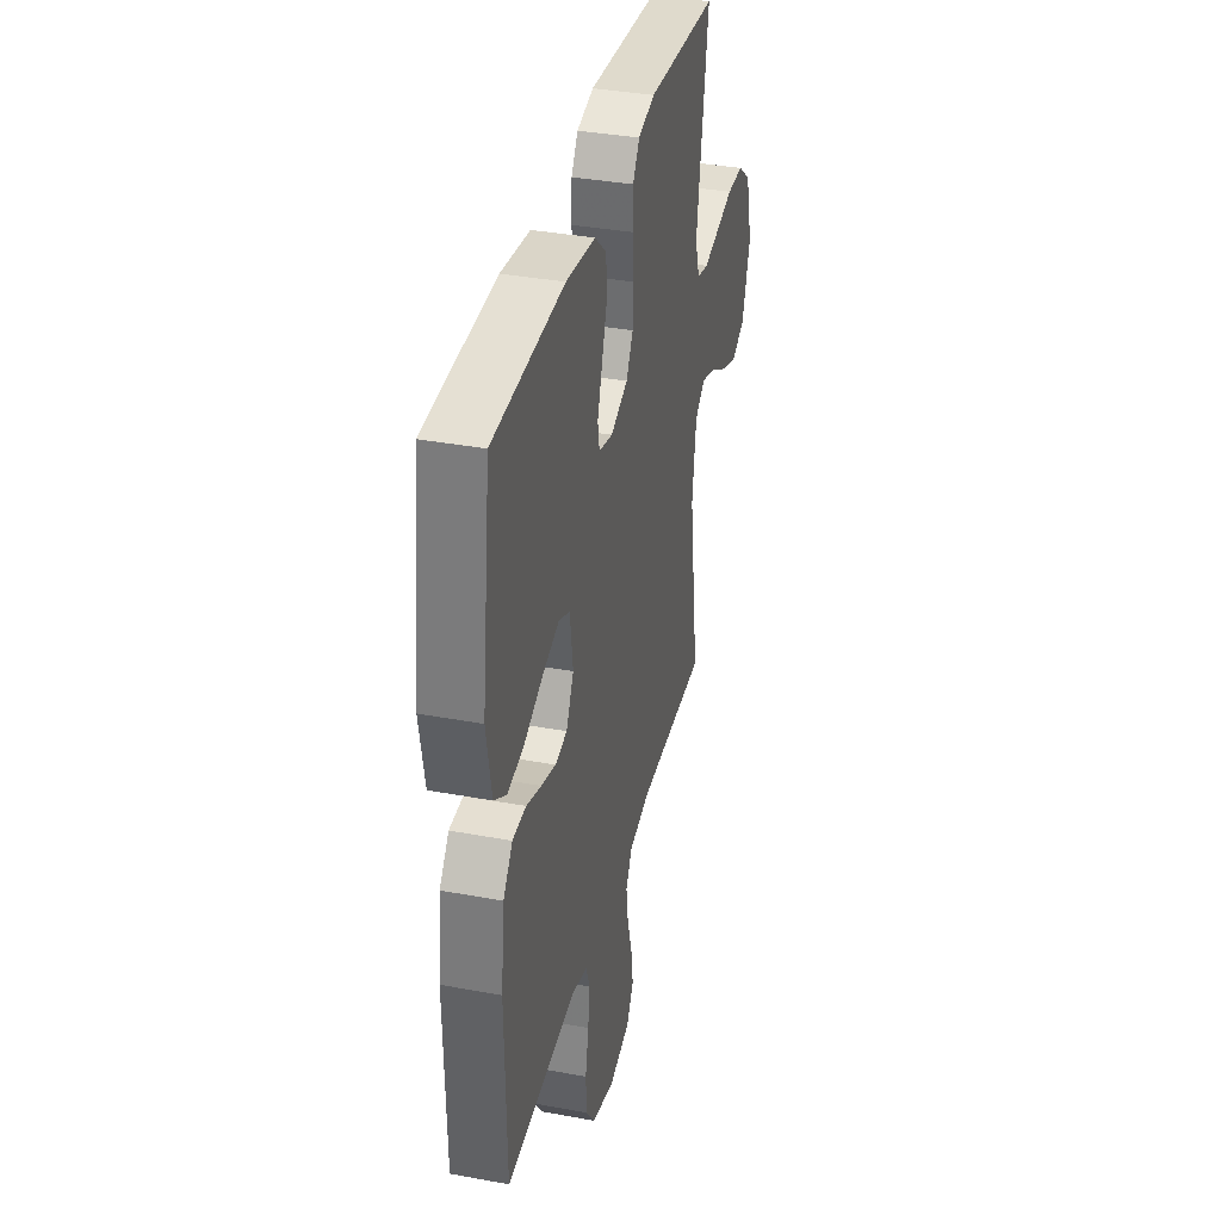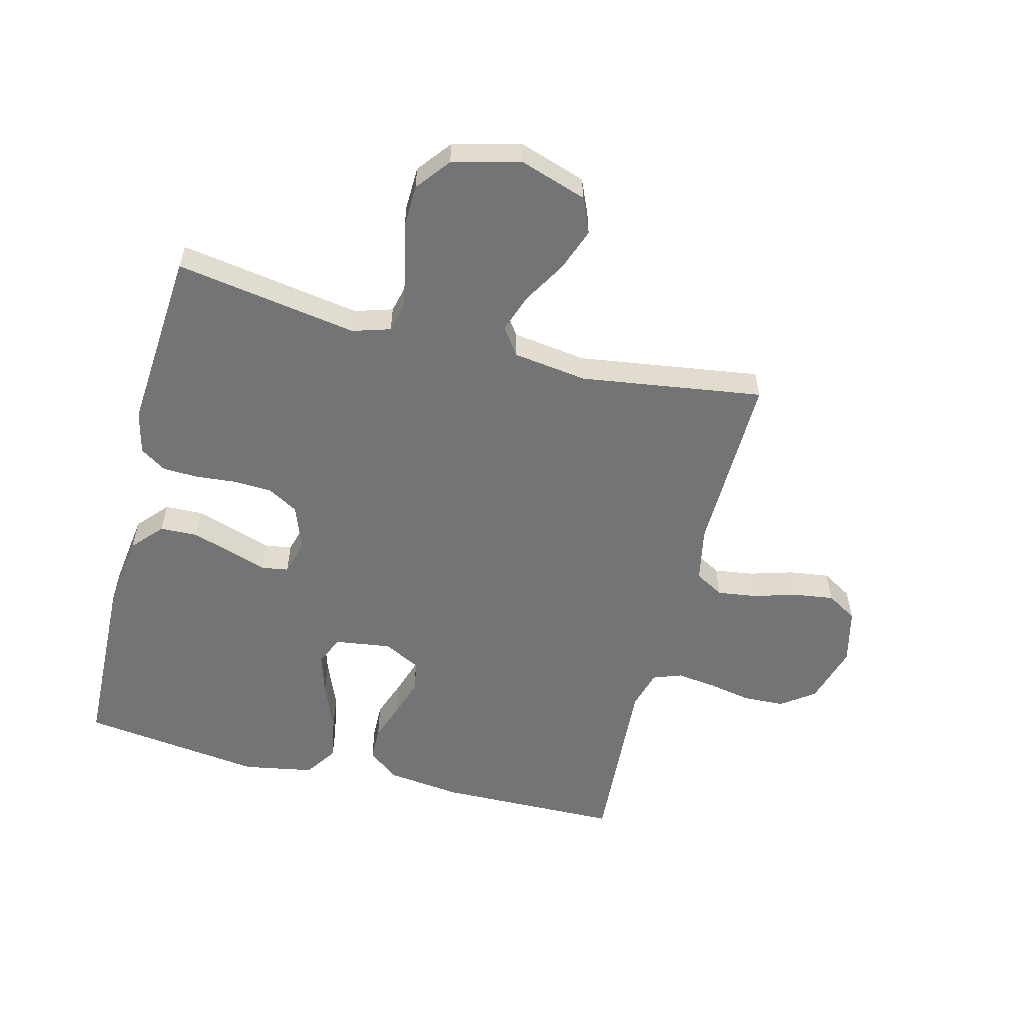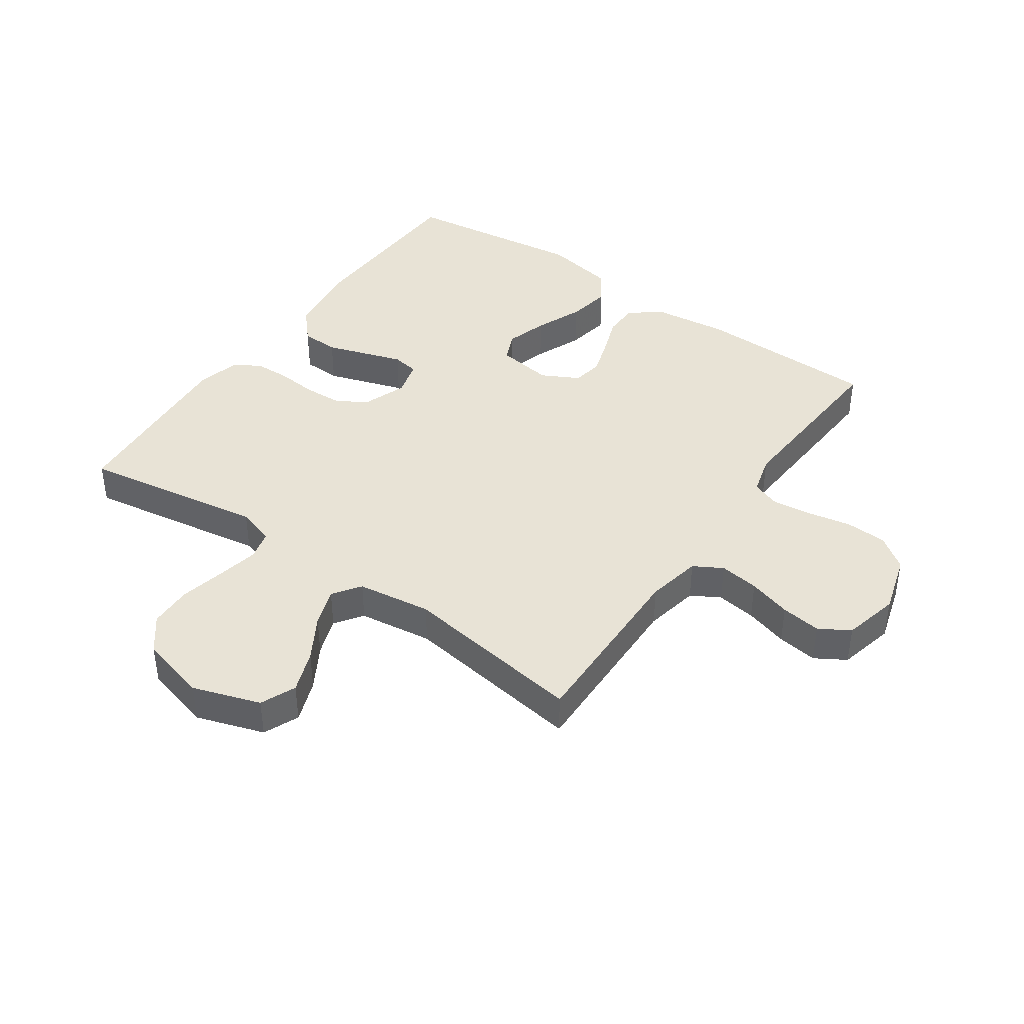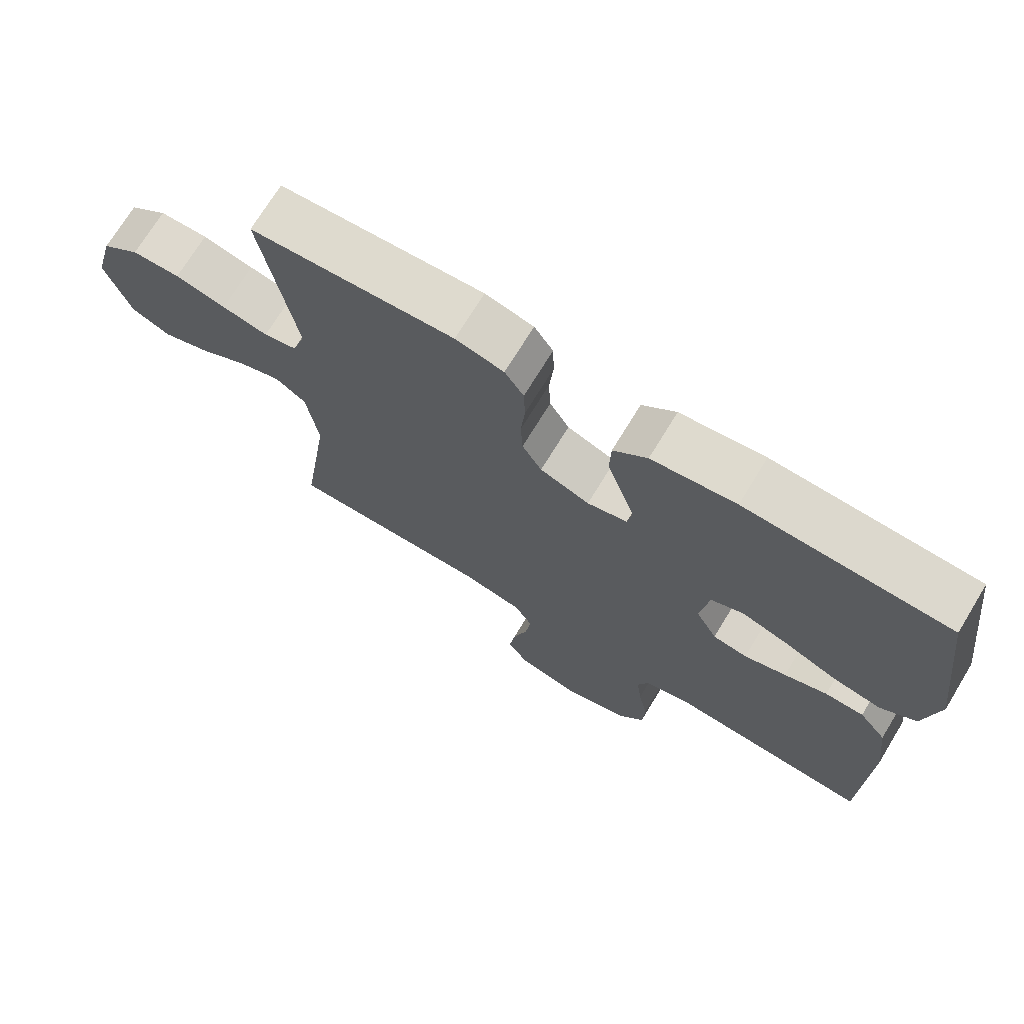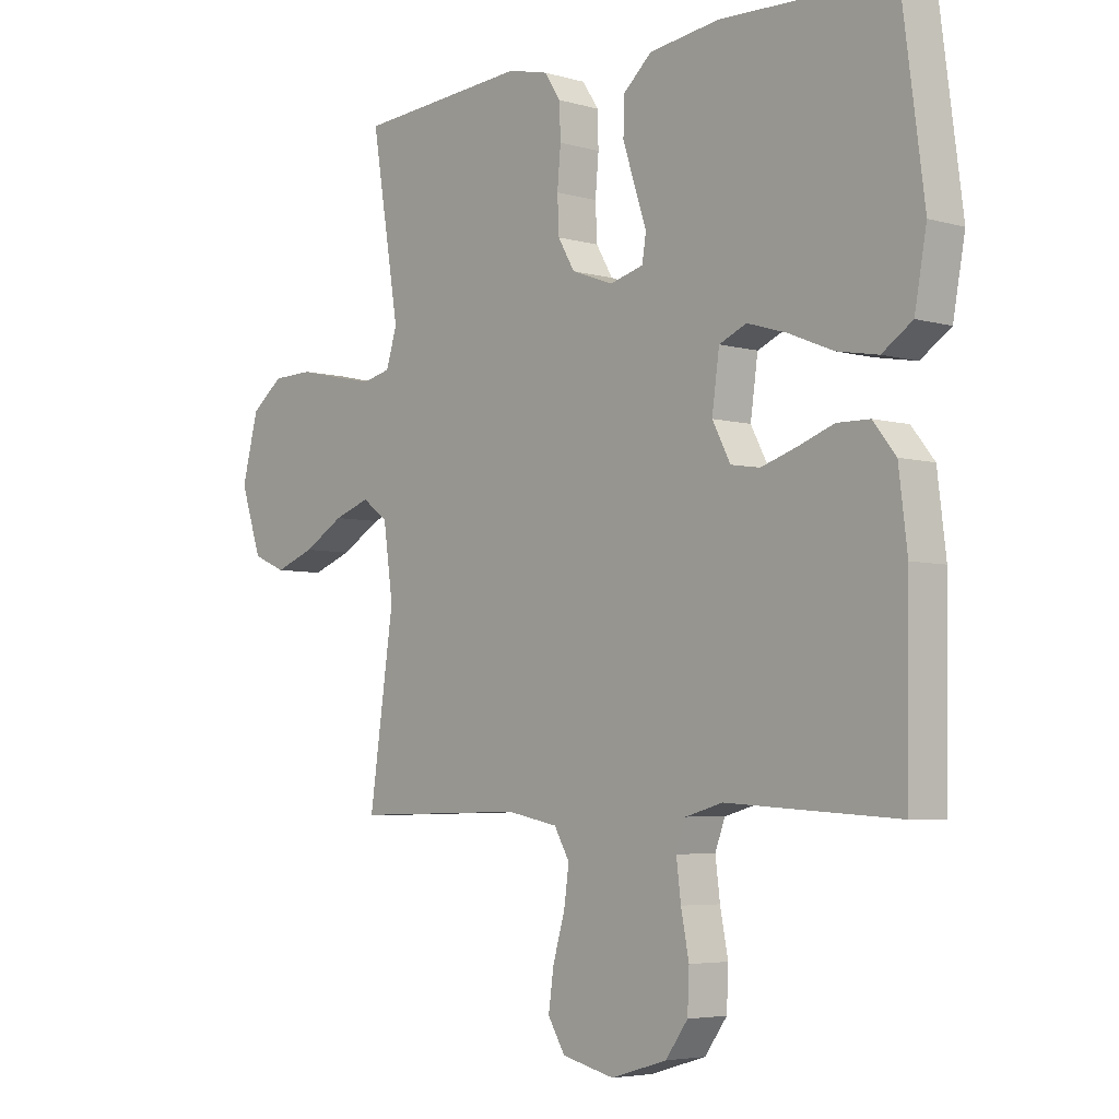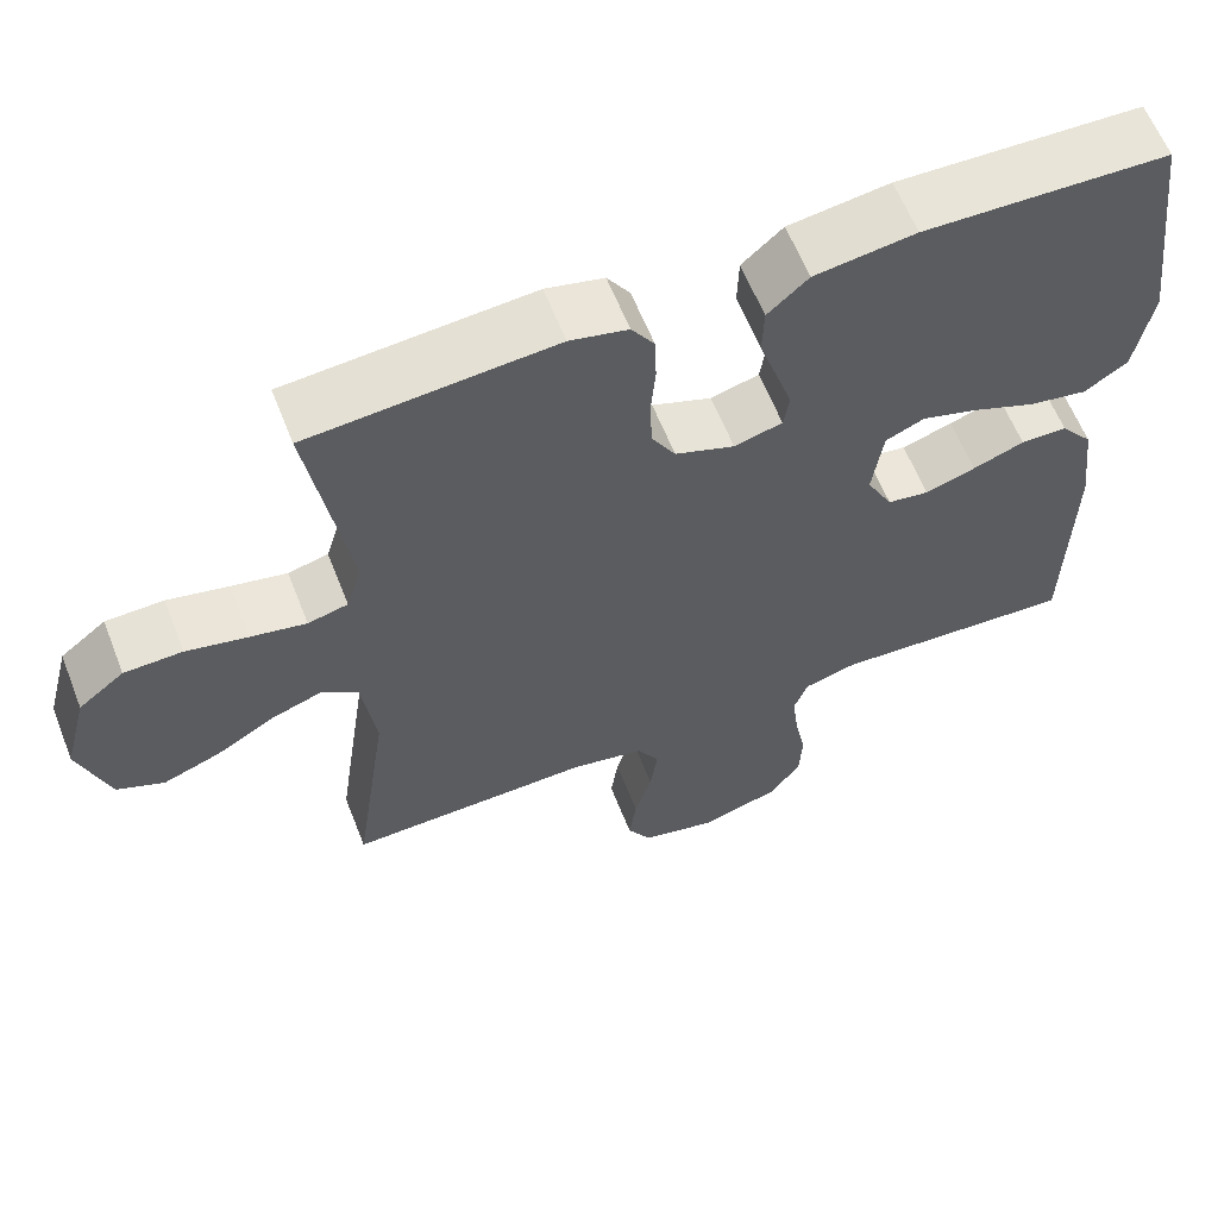
<metadata>
{"format":"obj","ext":"obj","renderer":"f3d","projection":"perspective","resolution":1024,"background":"white","views":[{"elev":36.5,"azim":-76.5,"up":"+Z"},{"elev":-56.1,"azim":75.8,"up":"+Y"},{"elev":41.5,"azim":124.9,"up":"+Y"},{"elev":72.0,"azim":-148.6,"up":"+Z"},{"elev":-4.9,"azim":-132.2,"up":"+Z"},{"elev":61.4,"azim":158.5,"up":"+Z"}]}
</metadata>
<code>
v 0.5 0.07 0.5
v 0.451 0.07 0.2
v 0.47 0.07 0.138
v 0.519 0.07 0.126
v 0.587 0.07 0.14
v 0.662 0.07 0.157
v 0.733 0.07 0.155
v 0.789 0.07 0.111
v 0.818 0.07 0
v 0.781 0.07 -0.111
v 0.723 0.07 -0.136
v 0.653 0.07 -0.11
v 0.582 0.07 -0.068
v 0.519 0.07 -0.046
v 0.474 0.07 -0.078
v 0.457 0.07 -0.2
v 0.5 0.07 -0.5
v 0.2 0.07 -0.494
v 0.11 0.07 -0.512
v 0.083 0.07 -0.559
v 0.092 0.07 -0.624
v 0.113 0.07 -0.695
v 0.122 0.07 -0.761
v 0.092 0.07 -0.811
v 0 0.07 -0.833
v -0.098 0.07 -0.804
v -0.137 0.07 -0.75
v -0.14 0.07 -0.682
v -0.126 0.07 -0.61
v -0.118 0.07 -0.546
v -0.135 0.07 -0.499
v -0.2 0.07 -0.481
v -0.5 0.07 -0.5
v -0.505 0.07 -0.2
v -0.49 0.07 -0.077
v -0.45 0.07 -0.027
v -0.393 0.07 -0.026
v -0.33 0.07 -0.049
v -0.268 0.07 -0.069
v -0.217 0.07 -0.061
v -0.185 0.07 0
v -0.198 0.07 0.093
v -0.246 0.07 0.114
v -0.315 0.07 0.093
v -0.393 0.07 0.061
v -0.465 0.07 0.048
v -0.518 0.07 0.084
v -0.539 0.07 0.2
v -0.5 0.07 0.5
v -0.2 0.07 0.51
v -0.076 0.07 0.493
v -0.026 0.07 0.448
v -0.024 0.07 0.386
v -0.046 0.07 0.319
v -0.066 0.07 0.258
v -0.059 0.07 0.214
v 0 0.07 0.198
v 0.073 0.07 0.225
v 0.102 0.07 0.275
v 0.105 0.07 0.337
v 0.099 0.07 0.404
v 0.101 0.07 0.463
v 0.129 0.07 0.506
v 0.2 0.07 0.523
v 0.5 0 0.5
v 0.451 0 0.2
v 0.47 0 0.138
v 0.519 0 0.126
v 0.587 0 0.14
v 0.662 0 0.157
v 0.733 0 0.155
v 0.789 0 0.111
v 0.818 0 0
v 0.781 0 -0.111
v 0.723 0 -0.136
v 0.653 0 -0.11
v 0.582 0 -0.068
v 0.519 0 -0.046
v 0.474 0 -0.078
v 0.457 0 -0.2
v 0.5 0 -0.5
v 0.2 0 -0.494
v 0.11 0 -0.512
v 0.083 0 -0.559
v 0.092 0 -0.624
v 0.113 0 -0.695
v 0.122 0 -0.761
v 0.092 0 -0.811
v 0 0 -0.833
v -0.098 0 -0.804
v -0.137 0 -0.75
v -0.14 0 -0.682
v -0.126 0 -0.61
v -0.118 0 -0.546
v -0.135 0 -0.499
v -0.2 0 -0.481
v -0.5 0 -0.5
v -0.505 0 -0.2
v -0.49 0 -0.077
v -0.45 0 -0.027
v -0.393 0 -0.026
v -0.33 0 -0.049
v -0.268 0 -0.069
v -0.217 0 -0.061
v -0.185 0 0
v -0.198 0 0.093
v -0.246 0 0.114
v -0.315 0 0.093
v -0.393 0 0.061
v -0.465 0 0.048
v -0.518 0 0.084
v -0.539 0 0.2
v -0.5 0 0.5
v -0.2 0 0.51
v -0.076 0 0.493
v -0.026 0 0.448
v -0.024 0 0.386
v -0.046 0 0.319
v -0.066 0 0.258
v -0.059 0 0.214
v 0 0 0.198
v 0.073 0 0.225
v 0.102 0 0.275
v 0.105 0 0.337
v 0.099 0 0.404
v 0.101 0 0.463
v 0.129 0 0.506
v 0.2 0 0.523
f 64 1 2
f 63 64 2
f 62 63 2
f 61 62 2
f 60 61 2
f 59 60 2 3
f 58 59 3
f 57 58 3 4
f 52 53 54
f 51 52 54
f 50 51 54
f 49 50 54
f 48 49 54
f 47 48 54
f 46 47 54
f 45 46 54
f 44 45 54
f 43 44 54 55
f 42 43 55 56
f 36 37 38
f 35 36 38
f 34 35 38
f 33 34 38
f 32 33 38
f 31 32 38 39
f 30 31 39 40
f 27 28 29
f 26 27 29
f 25 26 29
f 24 25 29
f 23 24 29
f 22 23 29
f 21 22 29
f 20 21 29 30
f 30 40 41
f 20 30 41
f 19 20 41
f 16 17 18
f 42 56 57
f 41 42 57
f 19 41 57
f 18 19 57
f 16 18 57
f 15 16 57
f 11 12 13
f 10 11 13
f 9 10 13
f 8 9 13
f 7 8 13
f 6 7 13
f 5 6 13
f 14 15 57 4
f 4 5 13 14
f 66 65 128
f 66 128 127
f 66 127 126
f 66 126 125
f 66 125 124
f 67 66 124 123
f 67 123 122
f 68 67 122 121
f 118 117 116
f 118 116 115
f 118 115 114
f 118 114 113
f 118 113 112
f 118 112 111
f 118 111 110
f 118 110 109
f 118 109 108
f 119 118 108 107
f 120 119 107 106
f 102 101 100
f 102 100 99
f 102 99 98
f 102 98 97
f 102 97 96
f 103 102 96 95
f 104 103 95 94
f 93 92 91
f 93 91 90
f 93 90 89
f 93 89 88
f 93 88 87
f 93 87 86
f 93 86 85
f 94 93 85 84
f 105 104 94
f 105 94 84
f 105 84 83
f 82 81 80
f 121 120 106
f 121 106 105
f 121 105 83
f 121 83 82
f 121 82 80
f 121 80 79
f 77 76 75
f 77 75 74
f 77 74 73
f 77 73 72
f 77 72 71
f 77 71 70
f 77 70 69
f 68 121 79 78
f 78 77 69 68
f 1 65 66 2
f 2 66 67 3
f 3 67 68 4
f 4 68 69 5
f 5 69 70 6
f 6 70 71 7
f 7 71 72 8
f 8 72 73 9
f 9 73 74 10
f 10 74 75 11
f 11 75 76 12
f 12 76 77 13
f 13 77 78 14
f 14 78 79 15
f 15 79 80 16
f 16 80 81 17
f 17 81 82 18
f 18 82 83 19
f 19 83 84 20
f 20 84 85 21
f 21 85 86 22
f 22 86 87 23
f 23 87 88 24
f 24 88 89 25
f 25 89 90 26
f 26 90 91 27
f 27 91 92 28
f 28 92 93 29
f 29 93 94 30
f 30 94 95 31
f 31 95 96 32
f 32 96 97 33
f 33 97 98 34
f 34 98 99 35
f 35 99 100 36
f 36 100 101 37
f 37 101 102 38
f 38 102 103 39
f 39 103 104 40
f 40 104 105 41
f 41 105 106 42
f 42 106 107 43
f 43 107 108 44
f 44 108 109 45
f 45 109 110 46
f 46 110 111 47
f 47 111 112 48
f 48 112 113 49
f 49 113 114 50
f 50 114 115 51
f 51 115 116 52
f 52 116 117 53
f 53 117 118 54
f 54 118 119 55
f 55 119 120 56
f 56 120 121 57
f 57 121 122 58
f 58 122 123 59
f 59 123 124 60
f 60 124 125 61
f 61 125 126 62
f 62 126 127 63
f 63 127 128 64
f 64 128 65 1

</code>
